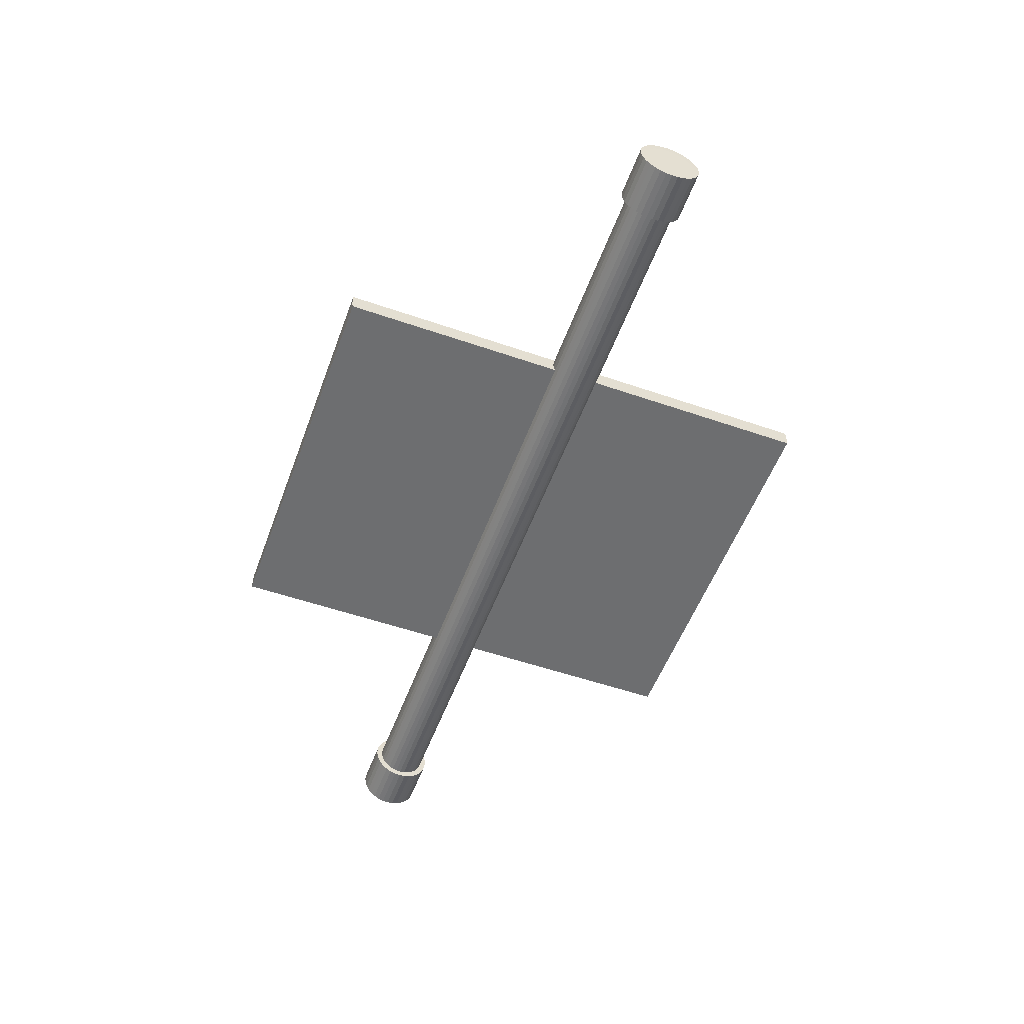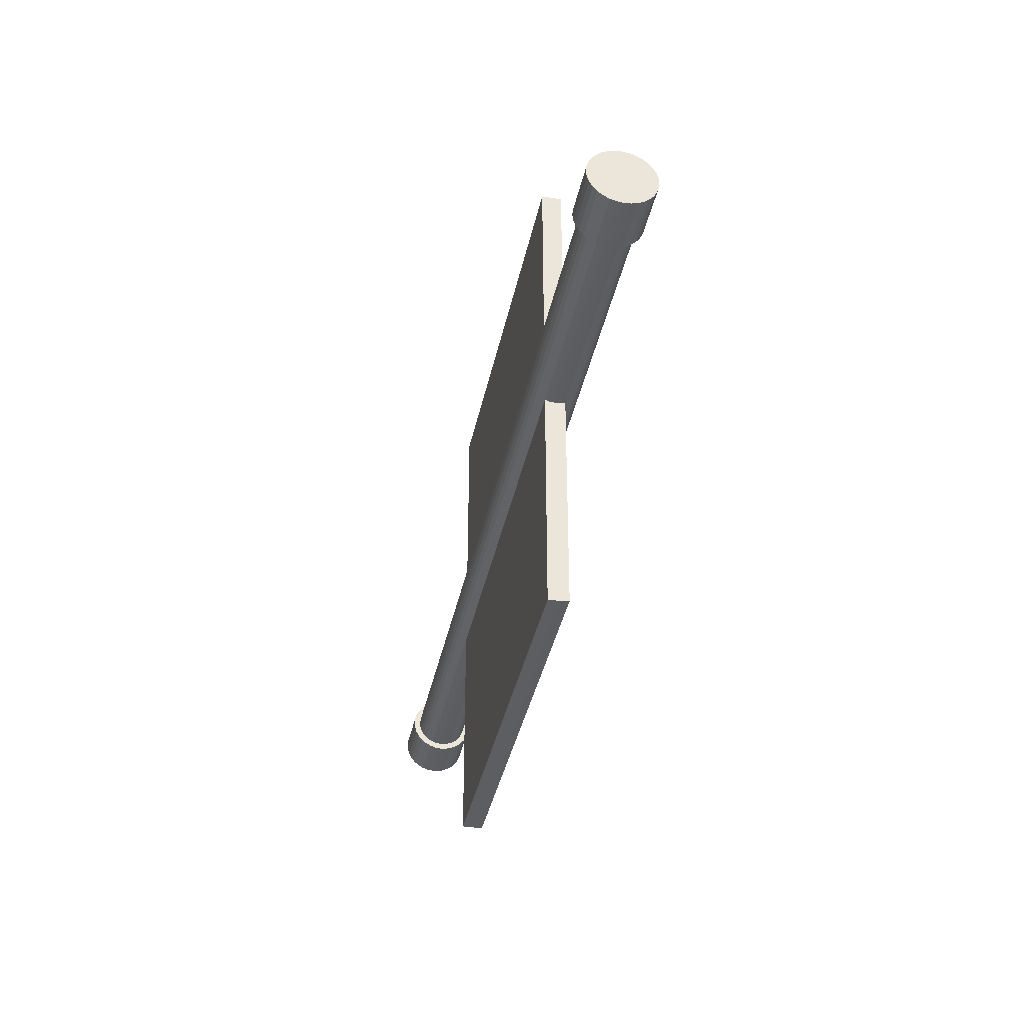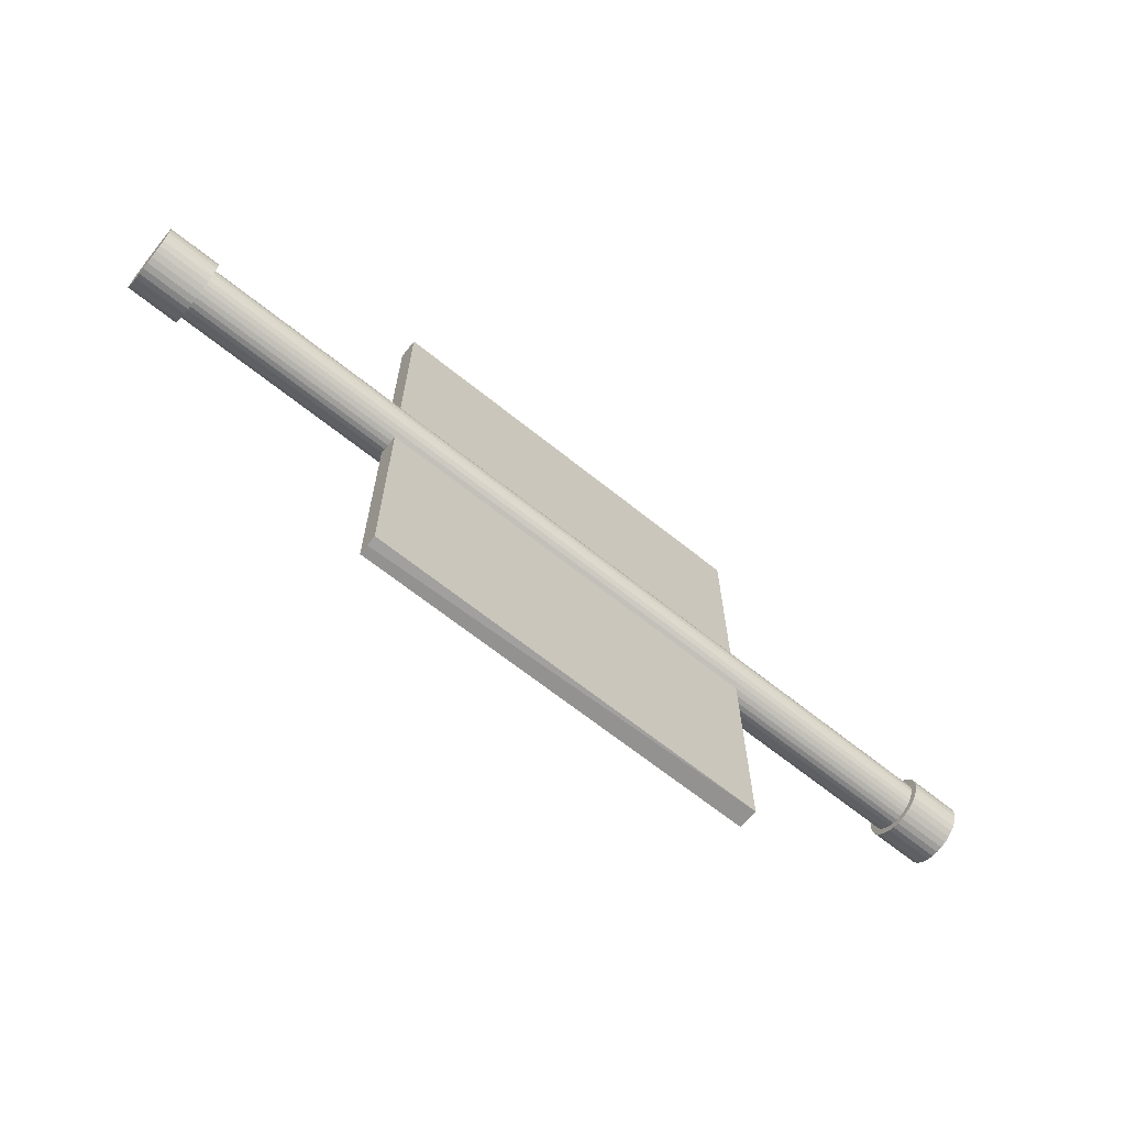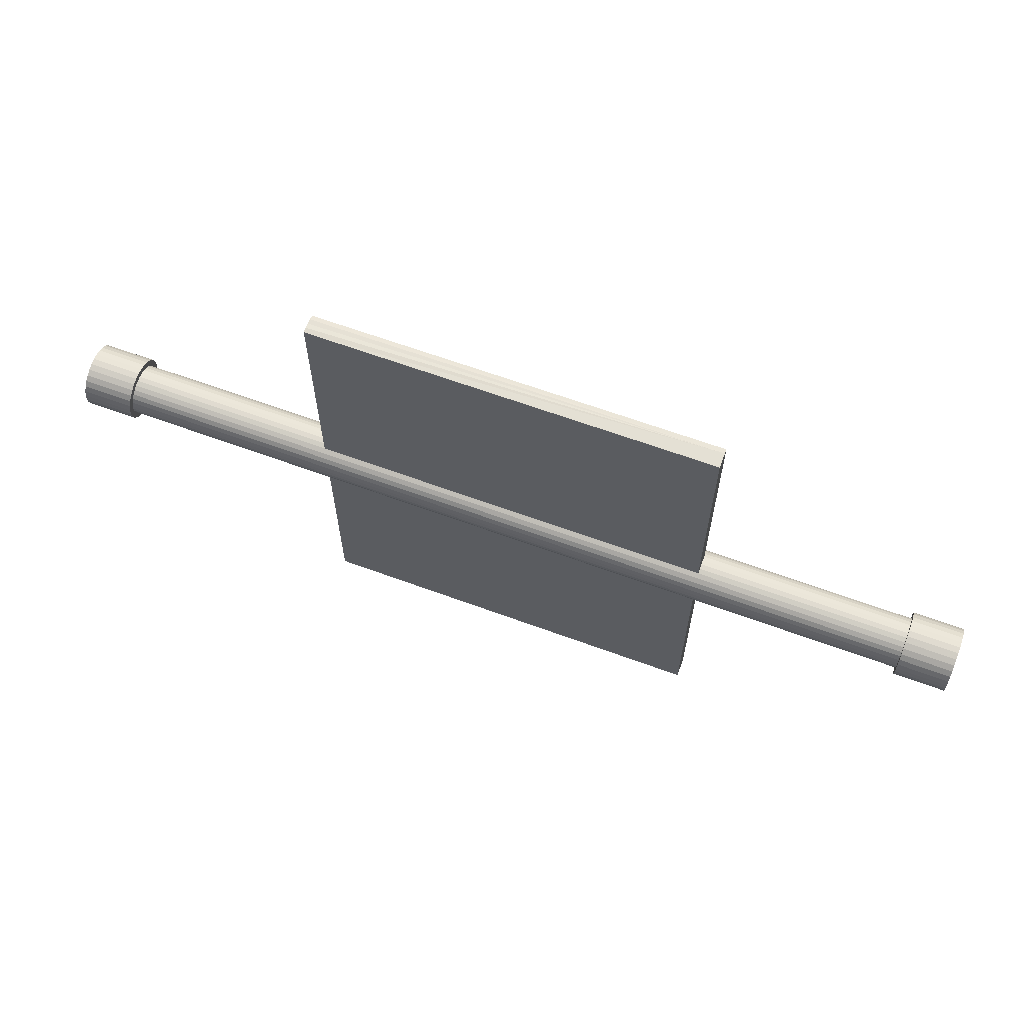
<metadata>
{"format":"obj","ext":"obj","renderer":"f3d","projection":"perspective","resolution":1024,"background":"white","views":[{"elev":-54.2,"azim":69.9,"up":"+Z"},{"elev":-38.4,"azim":78.4,"up":"+Y"},{"elev":-66.5,"azim":141.2,"up":"+Y"},{"elev":64.1,"azim":20.4,"up":"+Y"}]}
</metadata>
<code>
o Spinner_Cylinder
v 0.5678 0.1262 -0.3151
v 0.5678 0.125 -0.315
v 0.5678 0.1238 -0.3146
v 0.5678 0.1227 -0.314
v 0.5678 0.1217 -0.3132
v 0.5678 0.1209 -0.3122
v 0.5678 0.1203 -0.3111
v 0.5678 0.12 -0.3099
v 0.5678 0.1199 -0.3087
v 0.5678 0.12 -0.3075
v 0.5678 0.1203 -0.3063
v 0.5678 0.1209 -0.3052
v 0.5678 0.1217 -0.3042
v 0.5678 0.1227 -0.3034
v 0.5678 0.1238 -0.3028
v 0.5678 0.125 -0.3024
v 0.5678 0.1262 -0.3023
v 0.5678 0.1275 -0.3024
v 0.5678 0.1287 -0.3028
v 0.5678 0.1298 -0.3034
v 0.5678 0.1308 -0.3042
v 0.5678 0.1315 -0.3052
v 0.5678 0.1321 -0.3063
v 0.5678 0.1325 -0.3075
v 0.5678 0.1326 -0.3087
v 0.5678 0.1325 -0.3099
v 0.5678 0.1321 -0.3111
v 0.5678 0.1315 -0.3122
v 0.5678 0.1308 -0.3132
v 0.5678 0.1298 -0.314
v 0.5678 0.1287 -0.3146
v 0.5678 0.1275 -0.315
v 0.5806 0.1275 -0.315
v 0.5806 0.1287 -0.3146
v 0.5806 0.1298 -0.314
v 0.5806 0.1308 -0.3132
v 0.5806 0.1315 -0.3122
v 0.5806 0.1321 -0.3111
v 0.5806 0.1325 -0.3099
v 0.5806 0.1326 -0.3087
v 0.5806 0.1325 -0.3075
v 0.5806 0.1321 -0.3063
v 0.5806 0.1315 -0.3052
v 0.5806 0.1308 -0.3042
v 0.5806 0.1298 -0.3034
v 0.5806 0.1287 -0.3028
v 0.5806 0.1275 -0.3024
v 0.5806 0.1262 -0.3023
v 0.5806 0.125 -0.3024
v 0.5806 0.1238 -0.3028
v 0.5806 0.1227 -0.3034
v 0.5806 0.1217 -0.3042
v 0.5806 0.1209 -0.3052
v 0.5806 0.1203 -0.3063
v 0.5806 0.12 -0.3075
v 0.5806 0.1199 -0.3087
v 0.5806 0.12 -0.3099
v 0.5806 0.1203 -0.3111
v 0.5806 0.1209 -0.3122
v 0.5806 0.1217 -0.3132
v 0.5806 0.1227 -0.314
v 0.5806 0.1238 -0.3146
v 0.5806 0.125 -0.315
v 0.5806 0.1262 -0.3151
v 0.5678 0.1262 -0.3167
v 0.5678 0.1247 -0.3165
v 0.5678 0.1232 -0.3161
v 0.5678 0.1218 -0.3153
v 0.5678 0.1206 -0.3143
v 0.5678 0.1196 -0.3131
v 0.5678 0.1189 -0.3117
v 0.5678 0.1184 -0.3103
v 0.5678 0.1183 -0.3087
v 0.5678 0.1184 -0.3071
v 0.5678 0.1189 -0.3056
v 0.5678 0.1196 -0.3043
v 0.5678 0.1206 -0.3031
v 0.5678 0.1218 -0.3021
v 0.5678 0.1232 -0.3013
v 0.5678 0.1247 -0.3009
v 0.5678 0.1262 -0.3007
v 0.5678 0.1278 -0.3009
v 0.5678 0.1293 -0.3013
v 0.5678 0.1307 -0.3021
v 0.5678 0.1319 -0.3031
v 0.5678 0.1329 -0.3043
v 0.5678 0.1336 -0.3056
v 0.5678 0.1341 -0.3071
v 0.5678 0.1342 -0.3087
v 0.5678 0.1341 -0.3103
v 0.5678 0.1336 -0.3117
v 0.5678 0.1329 -0.3131
v 0.5678 0.1319 -0.3143
v 0.5678 0.1307 -0.3153
v 0.5678 0.1293 -0.3161
v 0.5678 0.1278 -0.3165
v 0.5806 0.1278 -0.3165
v 0.5806 0.1293 -0.3161
v 0.5806 0.1307 -0.3153
v 0.5806 0.1319 -0.3143
v 0.5806 0.1329 -0.3131
v 0.5806 0.1336 -0.3117
v 0.5806 0.1341 -0.3103
v 0.5806 0.1342 -0.3087
v 0.5806 0.1341 -0.3071
v 0.5806 0.1336 -0.3056
v 0.5806 0.1329 -0.3043
v 0.5806 0.1319 -0.3031
v 0.5806 0.1307 -0.3021
v 0.5806 0.1293 -0.3013
v 0.5806 0.1278 -0.3009
v 0.5806 0.1262 -0.3007
v 0.5806 0.1247 -0.3009
v 0.5806 0.1232 -0.3013
v 0.5806 0.1218 -0.3021
v 0.5806 0.1206 -0.3031
v 0.5806 0.1196 -0.3043
v 0.5806 0.1189 -0.3056
v 0.5806 0.1184 -0.3071
v 0.5806 0.1183 -0.3087
v 0.5806 0.1184 -0.3103
v 0.5806 0.1189 -0.3117
v 0.5806 0.1196 -0.3131
v 0.5806 0.1206 -0.3143
v 0.5806 0.1218 -0.3153
v 0.5806 0.1232 -0.3161
v 0.5806 0.1247 -0.3165
v 0.5806 0.1262 -0.3167
v 0.5148 0.1262 -0.3151
v 0.5148 0.125 -0.315
v 0.5148 0.1238 -0.3146
v 0.5148 0.1227 -0.314
v 0.5148 0.1217 -0.3132
v 0.5148 0.1209 -0.3122
v 0.5148 0.1203 -0.3111
v 0.5148 0.12 -0.3099
v 0.5148 0.1199 -0.3087
v 0.5148 0.12 -0.3075
v 0.5148 0.1203 -0.3063
v 0.5148 0.1209 -0.3052
v 0.5148 0.1217 -0.3042
v 0.5148 0.1227 -0.3034
v 0.5148 0.1238 -0.3028
v 0.5148 0.125 -0.3024
v 0.5148 0.1262 -0.3023
v 0.5148 0.1275 -0.3024
v 0.5148 0.1287 -0.3028
v 0.5148 0.1298 -0.3034
v 0.5148 0.1308 -0.3042
v 0.5148 0.1315 -0.3052
v 0.5148 0.1321 -0.3063
v 0.5148 0.1325 -0.3075
v 0.5148 0.1326 -0.3087
v 0.5148 0.1325 -0.3099
v 0.5148 0.1321 -0.3111
v 0.5148 0.1315 -0.3122
v 0.5148 0.1308 -0.3132
v 0.5148 0.1298 -0.314
v 0.5148 0.1287 -0.3146
v 0.5148 0.1275 -0.315
v 0.3613 0.1262 -0.3151
v 0.3613 0.125 -0.315
v 0.3613 0.1238 -0.3146
v 0.3613 0.1227 -0.314
v 0.3613 0.1217 -0.3132
v 0.3613 0.1209 -0.3122
v 0.3613 0.1203 -0.3111
v 0.3613 0.12 -0.3099
v 0.3613 0.1199 -0.3087
v 0.3613 0.12 -0.3075
v 0.3613 0.1203 -0.3063
v 0.3613 0.1209 -0.3052
v 0.3613 0.1217 -0.3042
v 0.3613 0.1227 -0.3034
v 0.3613 0.1238 -0.3028
v 0.3613 0.125 -0.3024
v 0.3613 0.1262 -0.3023
v 0.3613 0.1275 -0.3024
v 0.3613 0.1287 -0.3028
v 0.3613 0.1298 -0.3034
v 0.3613 0.1308 -0.3042
v 0.3613 0.1315 -0.3052
v 0.3613 0.1321 -0.3063
v 0.3613 0.1325 -0.3075
v 0.3613 0.1326 -0.3087
v 0.3613 0.1325 -0.3099
v 0.3613 0.1321 -0.3111
v 0.3613 0.1315 -0.3122
v 0.3613 0.1308 -0.3132
v 0.3613 0.1298 -0.314
v 0.3613 0.1287 -0.3146
v 0.3613 0.1275 -0.315
v 0.5148 0.06278 -0.3099
v 0.5148 0.06305 -0.3111
v 0.3485 0.1275 -0.315
v 0.3485 0.1287 -0.3146
v 0.3485 0.1298 -0.314
v 0.3485 0.1308 -0.3132
v 0.3485 0.1315 -0.3122
v 0.3485 0.1321 -0.3111
v 0.3485 0.1325 -0.3099
v 0.3485 0.1326 -0.3087
v 0.3485 0.1325 -0.3075
v 0.3485 0.1321 -0.3063
v 0.3485 0.1315 -0.3052
v 0.3485 0.1308 -0.3042
v 0.3485 0.1298 -0.3034
v 0.3485 0.1287 -0.3028
v 0.3485 0.1275 -0.3024
v 0.3485 0.1262 -0.3023
v 0.3485 0.125 -0.3024
v 0.3485 0.1238 -0.3028
v 0.3485 0.1227 -0.3034
v 0.3485 0.1217 -0.3042
v 0.3485 0.1209 -0.3052
v 0.3485 0.1203 -0.3063
v 0.3485 0.12 -0.3075
v 0.3485 0.1199 -0.3087
v 0.3485 0.12 -0.3099
v 0.3485 0.1203 -0.3111
v 0.3485 0.1209 -0.3122
v 0.3485 0.1217 -0.3132
v 0.3485 0.1227 -0.314
v 0.3485 0.1238 -0.3146
v 0.3485 0.125 -0.315
v 0.3485 0.1262 -0.3151
v 0.3613 0.1262 -0.3167
v 0.3613 0.1247 -0.3165
v 0.3613 0.1232 -0.3161
v 0.3613 0.1218 -0.3153
v 0.3613 0.1206 -0.3143
v 0.3613 0.1196 -0.3131
v 0.3613 0.1189 -0.3117
v 0.3613 0.1184 -0.3103
v 0.3613 0.1183 -0.3087
v 0.3613 0.1184 -0.3071
v 0.3613 0.1189 -0.3056
v 0.3613 0.1196 -0.3043
v 0.3613 0.1206 -0.3031
v 0.3613 0.1218 -0.3021
v 0.3613 0.1232 -0.3013
v 0.3613 0.1247 -0.3009
v 0.3613 0.1262 -0.3007
v 0.3613 0.1278 -0.3009
v 0.3613 0.1293 -0.3013
v 0.3613 0.1307 -0.3021
v 0.3613 0.1319 -0.3031
v 0.3613 0.1329 -0.3043
v 0.3613 0.1336 -0.3056
v 0.3613 0.1341 -0.3071
v 0.3613 0.1342 -0.3087
v 0.3613 0.1341 -0.3103
v 0.3613 0.1336 -0.3117
v 0.3613 0.1329 -0.3131
v 0.3613 0.1319 -0.3143
v 0.3613 0.1307 -0.3153
v 0.3613 0.1293 -0.3161
v 0.3613 0.1278 -0.3165
v 0.3485 0.1278 -0.3165
v 0.3485 0.1293 -0.3161
v 0.3485 0.1307 -0.3153
v 0.3485 0.1319 -0.3143
v 0.3485 0.1329 -0.3131
v 0.3485 0.1336 -0.3117
v 0.3485 0.1341 -0.3103
v 0.3485 0.1342 -0.3087
v 0.3485 0.1341 -0.3071
v 0.3485 0.1336 -0.3056
v 0.3485 0.1329 -0.3043
v 0.3485 0.1319 -0.3031
v 0.3485 0.1307 -0.3021
v 0.3485 0.1293 -0.3013
v 0.3485 0.1278 -0.3009
v 0.3485 0.1262 -0.3007
v 0.3485 0.1247 -0.3009
v 0.3485 0.1232 -0.3013
v 0.3485 0.1218 -0.3021
v 0.3485 0.1206 -0.3031
v 0.3485 0.1196 -0.3043
v 0.3485 0.1189 -0.3056
v 0.3485 0.1184 -0.3071
v 0.3485 0.1183 -0.3087
v 0.3485 0.1184 -0.3103
v 0.3485 0.1189 -0.3117
v 0.3485 0.1196 -0.3131
v 0.3485 0.1206 -0.3143
v 0.3485 0.1218 -0.3153
v 0.3485 0.1232 -0.3161
v 0.3485 0.1247 -0.3165
v 0.3485 0.1262 -0.3167
v 0.4144 0.1262 -0.3151
v 0.4144 0.125 -0.315
v 0.4144 0.1238 -0.3146
v 0.4144 0.1227 -0.314
v 0.4144 0.1217 -0.3132
v 0.4144 0.1209 -0.3122
v 0.4144 0.1203 -0.3111
v 0.4144 0.12 -0.3099
v 0.4144 0.1199 -0.3087
v 0.4144 0.12 -0.3075
v 0.4144 0.1203 -0.3063
v 0.4144 0.1209 -0.3052
v 0.4144 0.1217 -0.3042
v 0.4144 0.1227 -0.3034
v 0.4144 0.1238 -0.3028
v 0.4144 0.125 -0.3024
v 0.4144 0.1262 -0.3023
v 0.4144 0.1275 -0.3024
v 0.4144 0.1287 -0.3028
v 0.4144 0.1298 -0.3034
v 0.4144 0.1308 -0.3042
v 0.4144 0.1315 -0.3052
v 0.4144 0.1321 -0.3063
v 0.4144 0.1325 -0.3075
v 0.4144 0.1326 -0.3087
v 0.4144 0.1325 -0.3099
v 0.4144 0.1321 -0.3111
v 0.4144 0.1315 -0.3122
v 0.4144 0.1308 -0.3132
v 0.4144 0.1298 -0.314
v 0.4144 0.1287 -0.3146
v 0.4144 0.1275 -0.315
v 0.5148 0.1896 -0.3063
v 0.5148 0.1896 -0.3075
v 0.5148 0.1896 -0.3087
v 0.5148 0.1897 -0.3099
v 0.5148 0.1896 -0.3111
v 0.4144 0.1896 -0.3063
v 0.4144 0.1897 -0.3075
v 0.4144 0.1896 -0.3087
v 0.4144 0.1896 -0.3099
v 0.4144 0.1894 -0.3111
v 0.5148 0.06278 -0.3087
v 0.5148 0.06278 -0.3075
v 0.5148 0.06278 -0.3063
v 0.4144 0.06278 -0.3111
v 0.4144 0.06278 -0.3099
v 0.4144 0.06278 -0.3087
v 0.4144 0.06278 -0.3075
v 0.4144 0.06278 -0.3063
f 129 1 2 130
f 130 2 3 131
f 131 3 4 132
f 132 4 5 133
f 133 5 6 134
f 134 6 7 135
f 135 7 8 136
f 136 8 9 137
f 137 9 10 138
f 138 10 11 139
f 139 11 12 140
f 140 12 13 141
f 141 13 14 142
f 142 14 15 143
f 143 15 16 144
f 144 16 17 145
f 145 17 18 146
f 146 18 19 147
f 147 19 20 148
f 148 20 21 149
f 149 21 22 150
f 150 22 23 151
f 151 23 24 152
f 152 24 25 153
f 153 25 26 154
f 154 26 27 155
f 155 27 28 156
f 156 28 29 157
f 157 29 30 158
f 158 30 31 159
f 39 38 102 103
f 160 32 1 129
f 159 31 32 160
f 17 16 80 81
f 33 34 35 36 37 38 39 40 41 42 43 44 45 46 47 48 49 50 51 52 53 54 55 56 57 58 59 60 61 62 63 64
f 34 33 97 98
f 24 23 87 88
f 64 63 127 128
f 48 47 111 112
f 9 8 72 73
f 31 30 94 95
f 59 58 122 123
f 62 61 125 126
f 16 15 79 80
f 2 1 65 66
f 23 22 86 87
f 46 45 109 110
f 8 7 71 72
f 30 29 93 94
f 61 60 124 125
f 60 59 123 124
f 15 14 78 79
f 55 54 118 119
f 22 21 85 86
f 7 6 70 71
f 44 43 107 108
f 29 28 92 93
f 14 13 77 78
f 58 57 121 122
f 57 56 120 121
f 21 20 84 85
f 42 41 105 106
f 6 5 69 70
f 51 50 114 115
f 28 27 91 92
f 89 88 105 104
f 75 74 119 118
f 72 71 122 121
f 95 94 99 98
f 78 77 116 115
f 70 69 124 123
f 73 72 121 120
f 66 65 128 127
f 90 89 104 103
f 82 81 112 111
f 79 78 115 114
f 96 95 98 97
f 91 90 103 102
f 77 76 117 116
f 74 73 120 119
f 80 79 114 113
f 83 82 111 110
f 86 85 108 107
f 67 66 127 126
f 92 91 102 101
f 84 83 110 109
f 87 86 107 106
f 81 80 113 112
f 93 92 101 100
f 76 75 118 117
f 68 67 126 125
f 71 70 123 122
f 88 87 106 105
f 85 84 109 108
f 69 68 125 124
f 65 96 97 128
f 94 93 100 99
f 32 31 95 96
f 50 49 113 114
f 10 9 73 74
f 25 24 88 89
f 63 62 126 127
f 35 34 98 99
f 3 2 66 67
f 36 35 99 100
f 18 17 81 82
f 47 46 110 111
f 37 36 100 101
f 1 32 96 65
f 49 48 112 113
f 52 51 115 116
f 11 10 74 75
f 26 25 89 90
f 43 42 106 107
f 33 64 128 97
f 38 37 101 102
f 4 3 67 68
f 19 18 82 83
f 45 44 108 109
f 12 11 75 76
f 54 53 117 118
f 41 40 104 105
f 27 26 90 91
f 53 52 116 117
f 5 4 68 69
f 40 39 103 104
f 20 19 83 84
f 13 12 76 77
f 56 55 119 120
f 131 293 292 130
f 132 294 293 131
f 133 295 294 132
f 134 296 295 133
f 134 135 297 296
f 140 302 301 139
f 142 304 303 141
f 143 305 304 142
f 144 306 305 143
f 145 307 306 144
f 146 308 307 145
f 147 309 308 146
f 148 310 309 147
f 149 311 310 148
f 150 312 311 149
f 151 313 312 150
f 314 313 328 329
f 315 314 329 330
f 316 315 330 331
f 317 316 331 332
f 156 318 317 155
f 157 319 318 156
f 158 320 319 157
f 159 321 320 158
f 129 291 322 160
f 160 322 321 159
f 291 292 162 161
f 292 293 163 162
f 293 294 164 163
f 294 295 165 164
f 295 296 166 165
f 296 297 167 166
f 297 298 168 167
f 298 299 169 168
f 299 300 170 169
f 300 301 171 170
f 301 302 172 171
f 302 303 173 172
f 303 304 174 173
f 304 305 175 174
f 305 306 176 175
f 306 307 177 176
f 307 308 178 177
f 308 309 179 178
f 309 310 180 179
f 310 311 181 180
f 311 312 182 181
f 312 313 183 182
f 313 314 184 183
f 314 315 185 184
f 315 316 186 185
f 316 317 187 186
f 317 318 188 187
f 318 319 189 188
f 319 320 190 189
f 320 321 191 190
f 201 265 264 200
f 322 291 161 192
f 321 322 192 191
f 177 243 242 176
f 195 226 225 224 223 222 221 220 219 218 217 216 215 214 213 212 211 210 209 208 207 206 205 204 203 202 201 200 199 198 197 196
f 196 260 259 195
f 184 250 249 183
f 226 290 289 225
f 210 274 273 209
f 169 235 234 168
f 191 257 256 190
f 221 285 284 220
f 224 288 287 223
f 176 242 241 175
f 162 228 227 161
f 183 249 248 182
f 208 272 271 207
f 168 234 233 167
f 190 256 255 189
f 223 287 286 222
f 222 286 285 221
f 175 241 240 174
f 217 281 280 216
f 182 248 247 181
f 167 233 232 166
f 206 270 269 205
f 189 255 254 188
f 174 240 239 173
f 220 284 283 219
f 219 283 282 218
f 181 247 246 180
f 204 268 267 203
f 166 232 231 165
f 213 277 276 212
f 188 254 253 187
f 251 266 267 250
f 237 280 281 236
f 234 283 284 233
f 257 260 261 256
f 240 277 278 239
f 232 285 286 231
f 235 282 283 234
f 228 289 290 227
f 252 265 266 251
f 244 273 274 243
f 241 276 277 240
f 258 259 260 257
f 253 264 265 252
f 239 278 279 238
f 236 281 282 235
f 242 275 276 241
f 245 272 273 244
f 248 269 270 247
f 229 288 289 228
f 254 263 264 253
f 246 271 272 245
f 249 268 269 248
f 243 274 275 242
f 255 262 263 254
f 238 279 280 237
f 230 287 288 229
f 233 284 285 232
f 250 267 268 249
f 247 270 271 246
f 231 286 287 230
f 227 290 259 258
f 256 261 262 255
f 192 258 257 191
f 212 276 275 211
f 170 236 235 169
f 185 251 250 184
f 225 289 288 224
f 197 261 260 196
f 163 229 228 162
f 198 262 261 197
f 178 244 243 177
f 209 273 272 208
f 199 263 262 198
f 161 227 258 192
f 211 275 274 210
f 214 278 277 213
f 171 237 236 170
f 186 252 251 185
f 205 269 268 204
f 195 259 290 226
f 200 264 263 199
f 164 230 229 163
f 179 245 244 178
f 207 271 270 206
f 172 238 237 171
f 216 280 279 215
f 203 267 266 202
f 187 253 252 186
f 215 279 278 214
f 165 231 230 164
f 202 266 265 201
f 180 246 245 179
f 173 239 238 172
f 218 282 281 217
f 141 303 302 140
f 130 292 291 129
f 155 317 332 327
f 313 151 323 328
f 154 155 327 326
f 153 154 326 325
f 152 153 325 324
f 151 152 324 323
f 326 327 332 331 330 329 328 323 324 325
f 301 300 339 340
f 300 299 338 339
f 299 298 337 338
f 298 297 336 337
f 139 301 340 335
f 297 135 194 336
f 138 139 335 334
f 137 138 334 333
f 136 137 333 193
f 135 136 193 194
f 333 334 335 340 339 338 337 336 194 193

</code>
